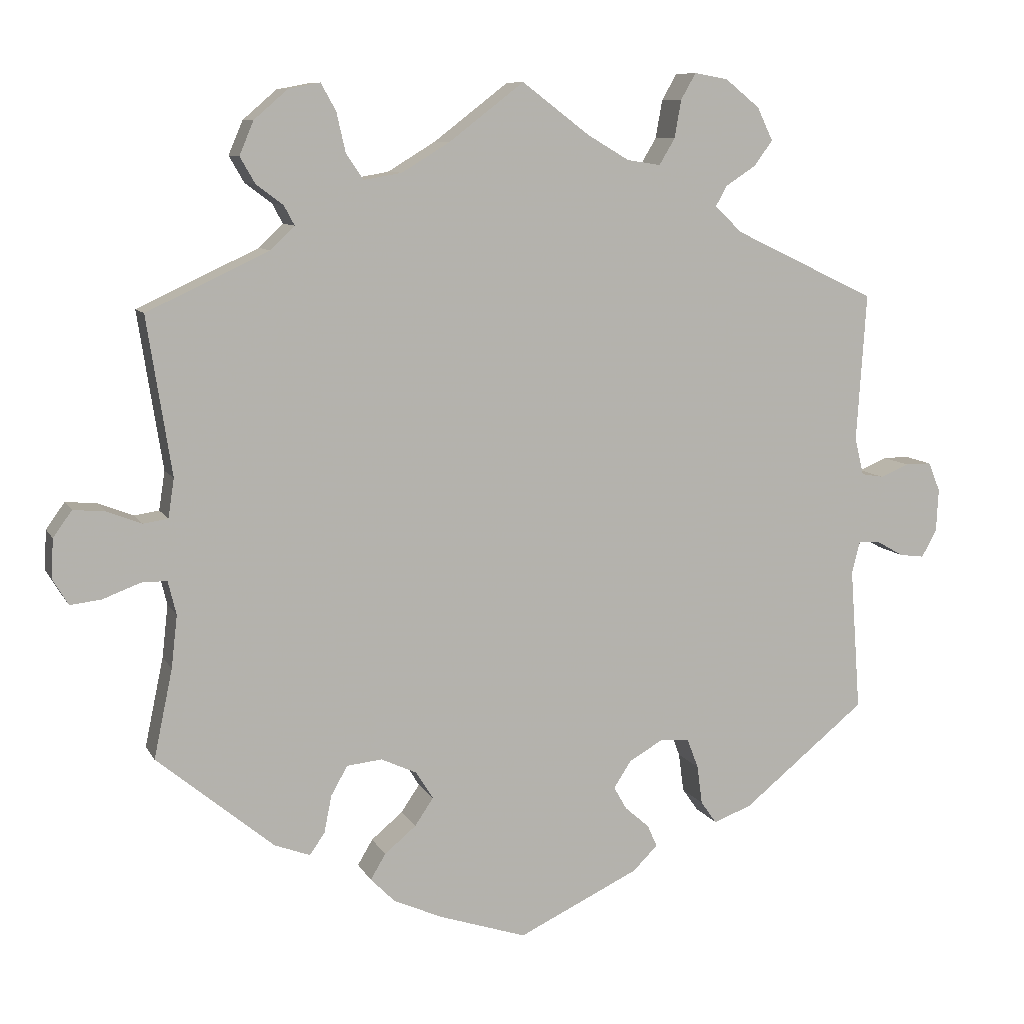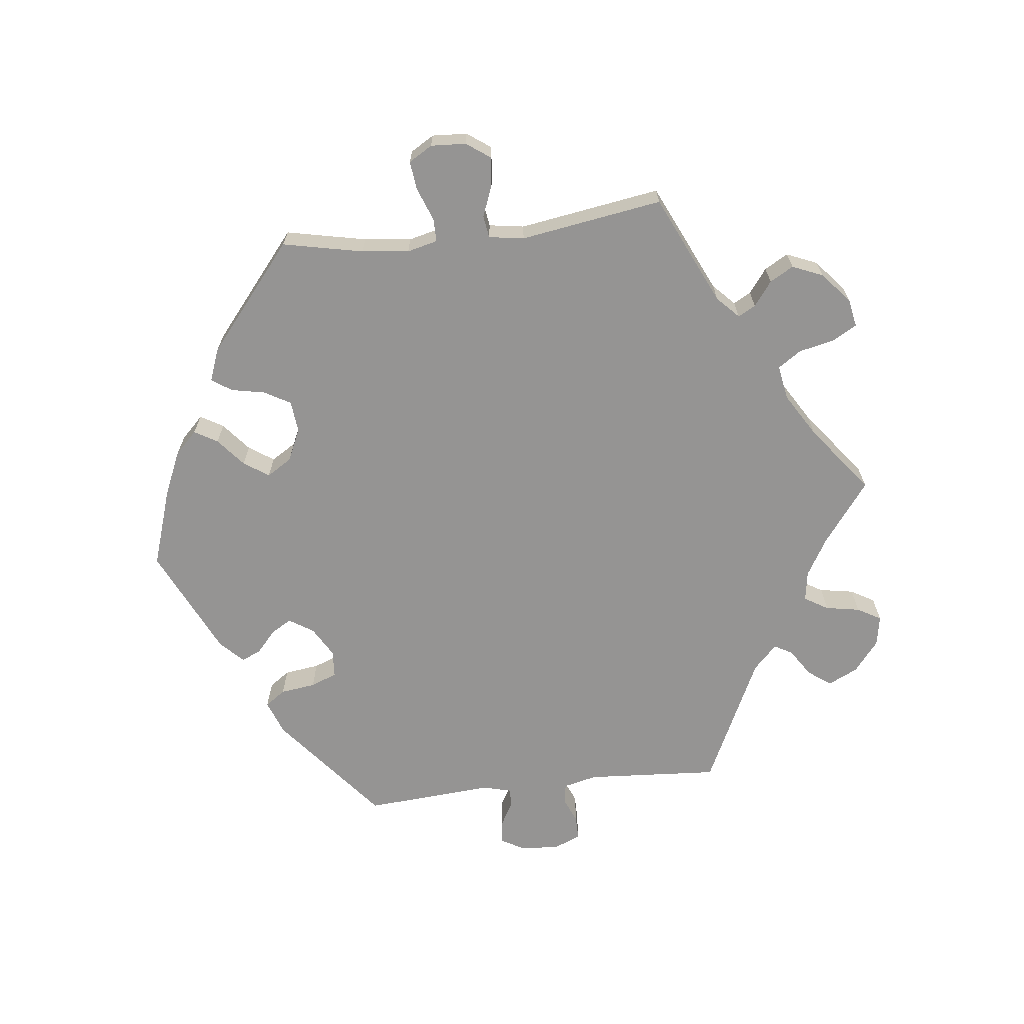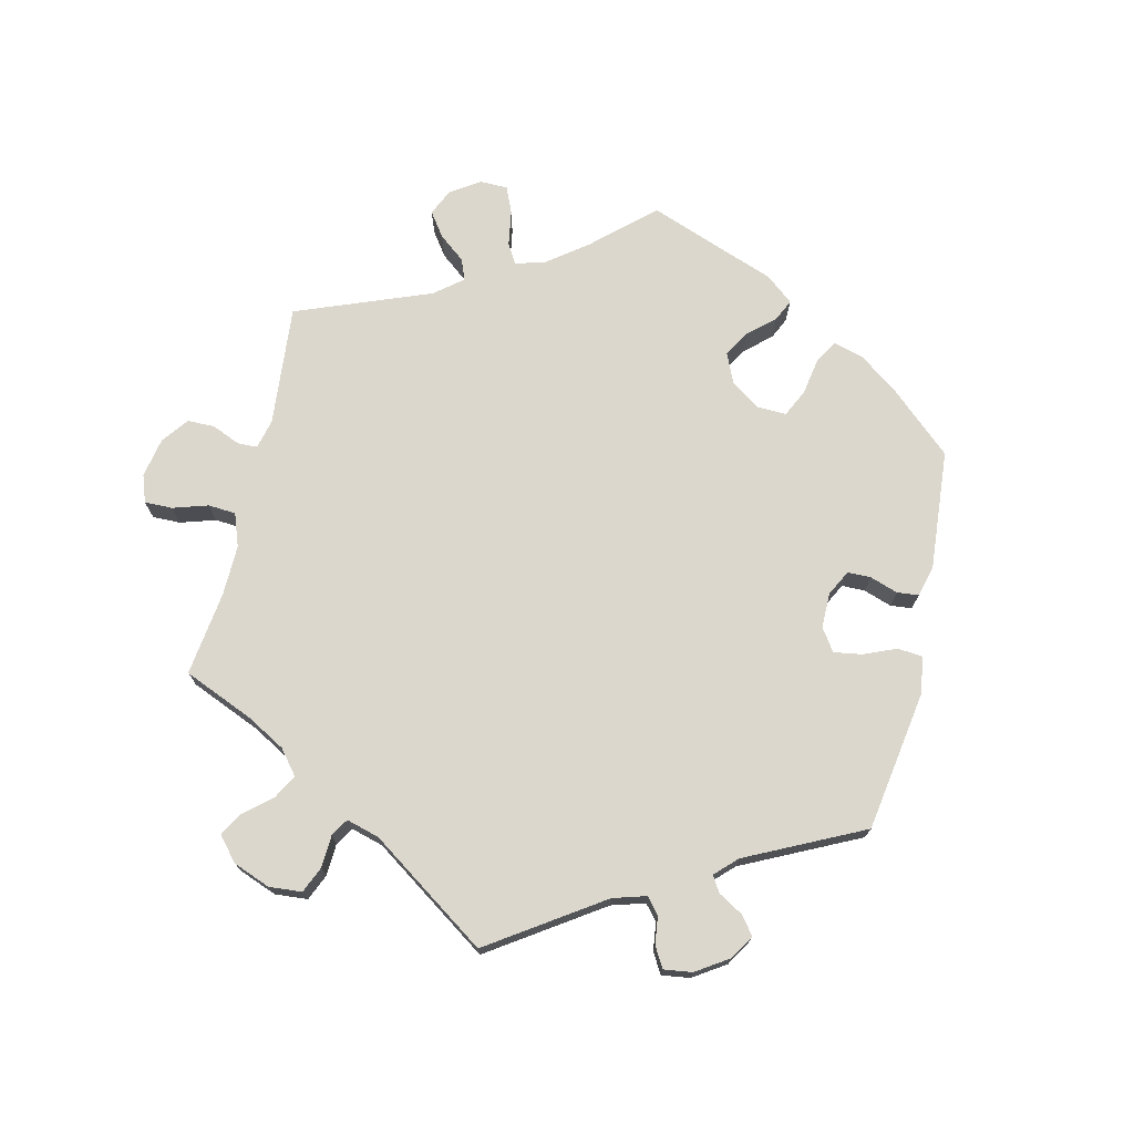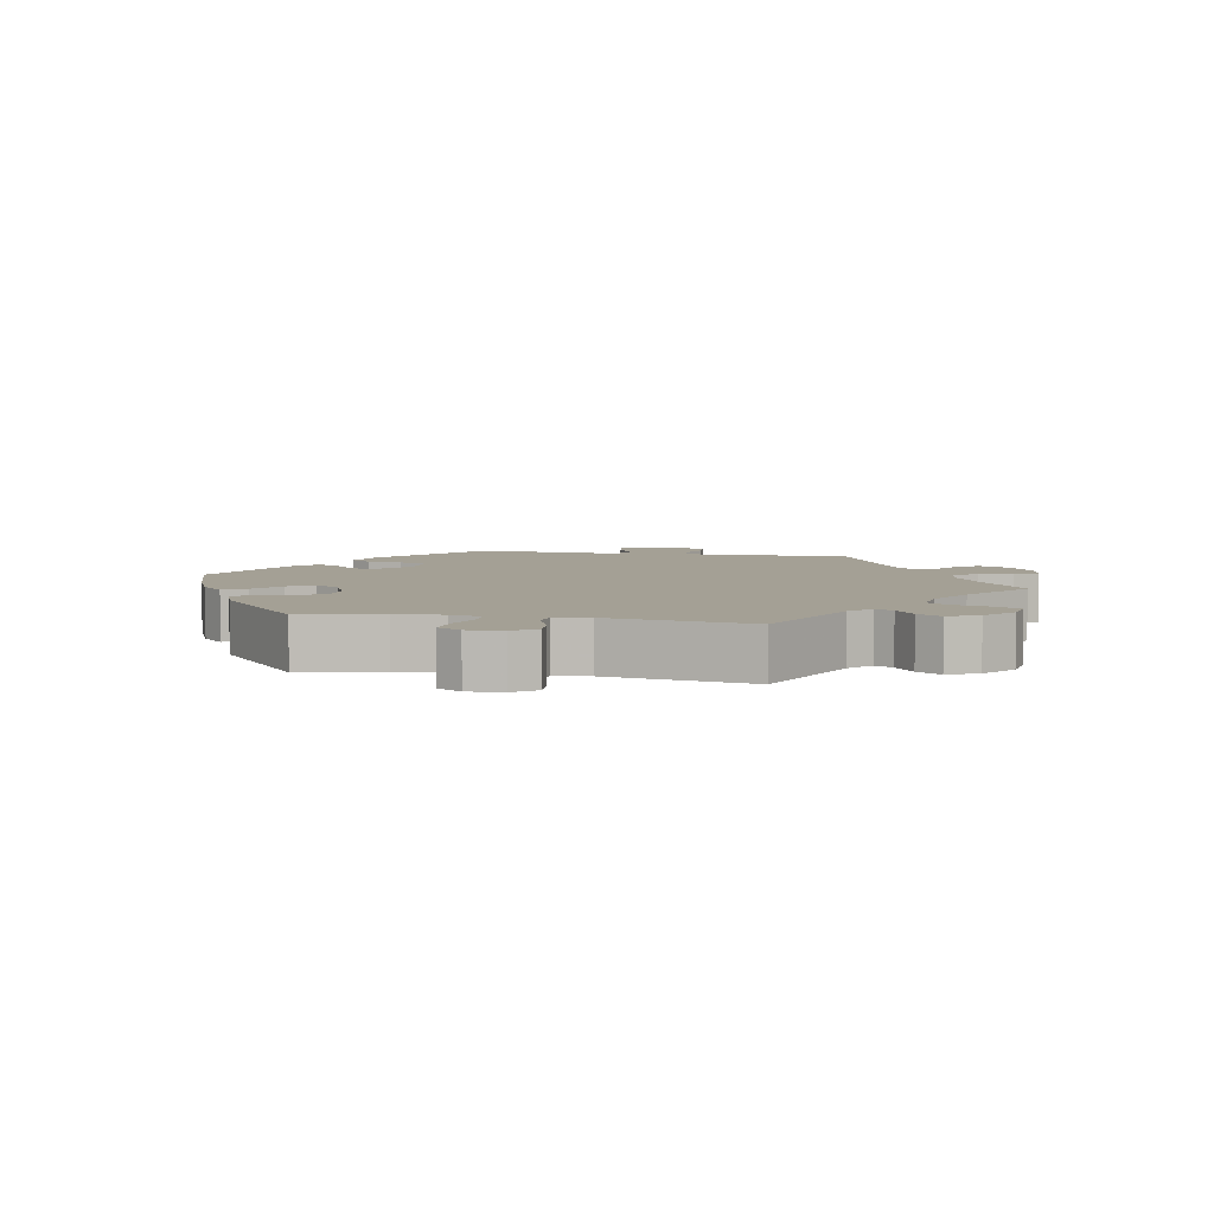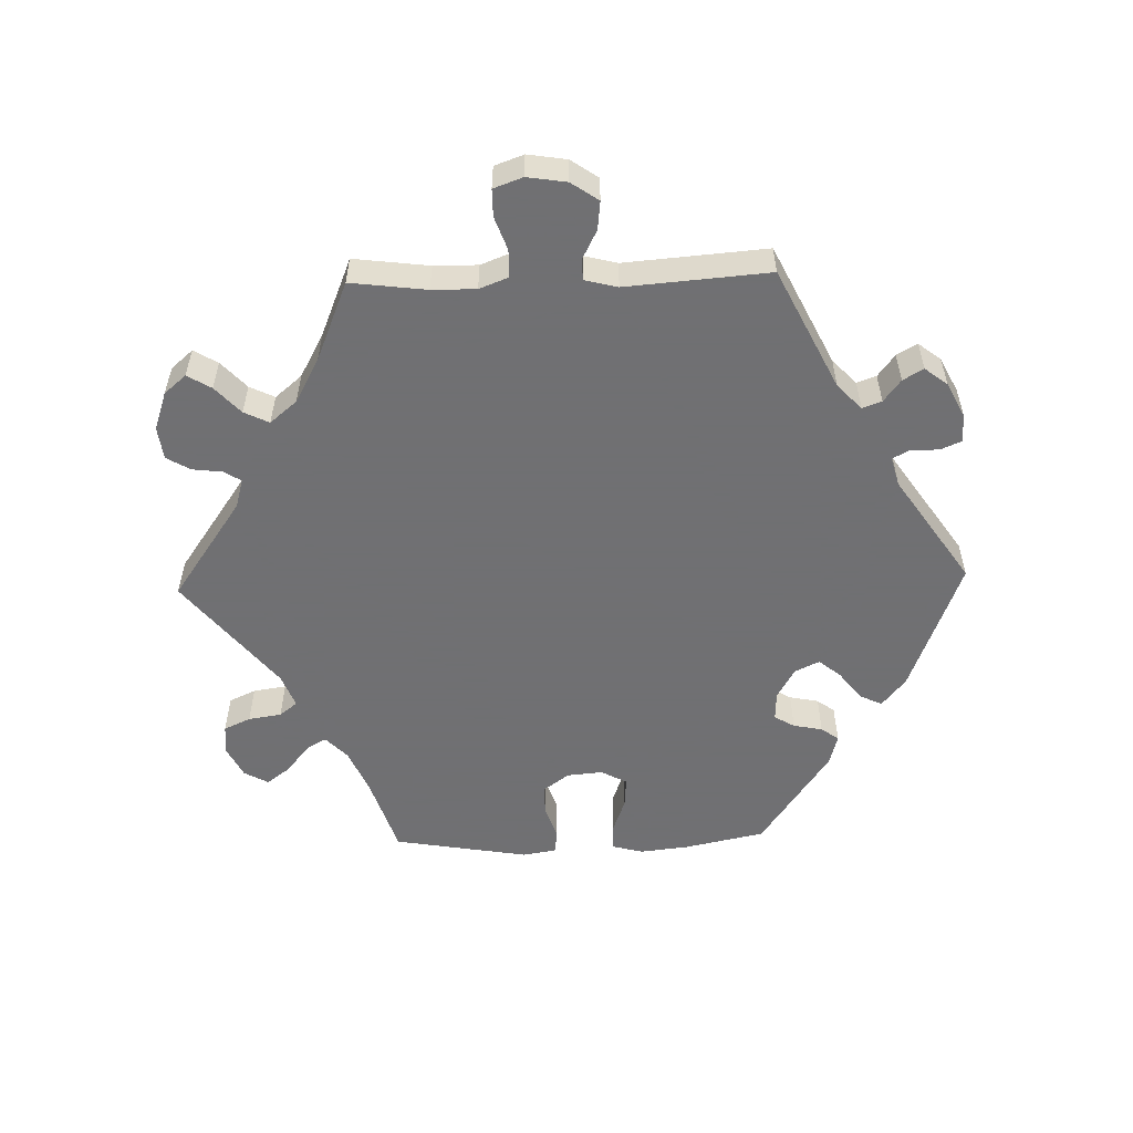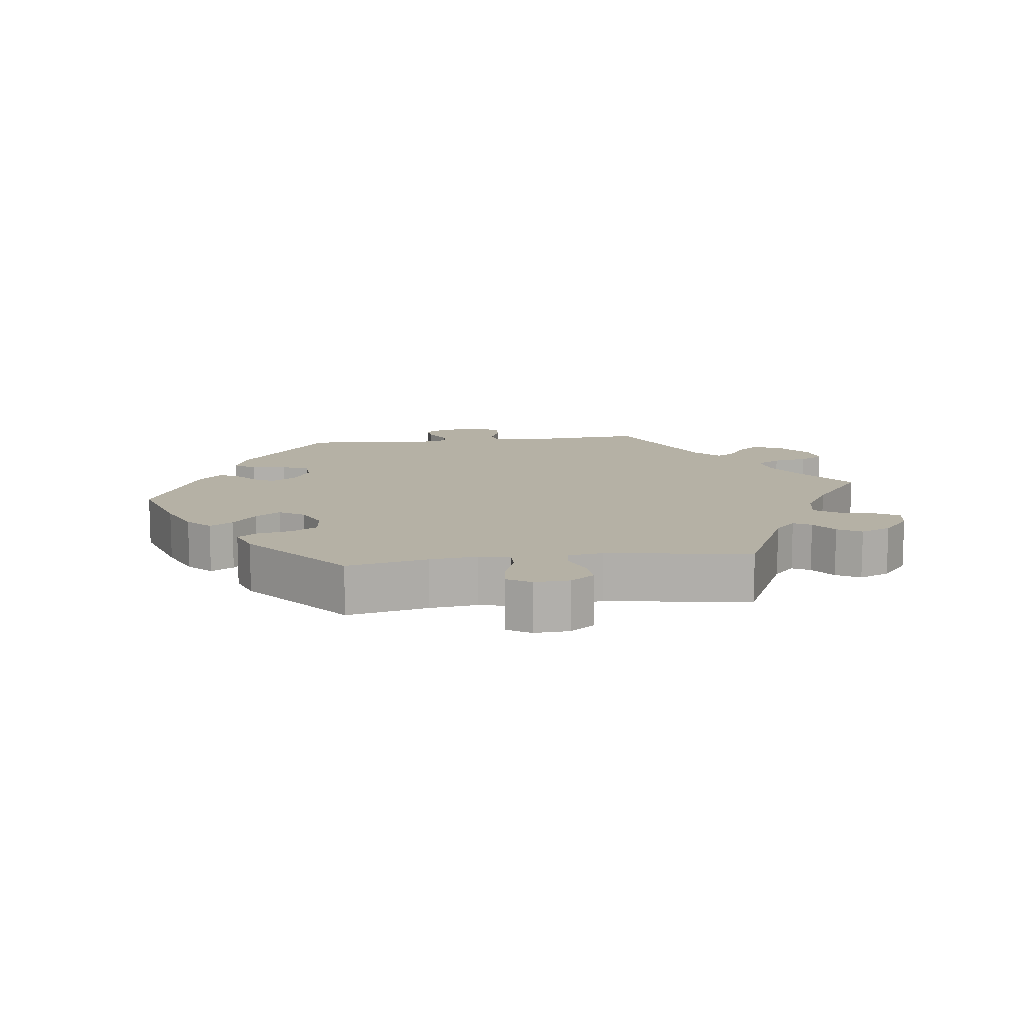
<metadata>
{"format":"obj","ext":"obj","renderer":"f3d","projection":"perspective","resolution":1024,"background":"white","views":[{"elev":9.0,"azim":-17.7,"up":"+Z"},{"elev":-67.1,"azim":-83.4,"up":"+Y"},{"elev":73.2,"azim":73.1,"up":"+Y"},{"elev":5.8,"azim":-79.4,"up":"+Y"},{"elev":-55.0,"azim":31.6,"up":"+Y"},{"elev":11.8,"azim":-97.2,"up":"+Y"}]}
</metadata>
<code>
v -0.338 0.07 0.365
v -0.306 0.07 0.396
v -0.32 0.07 0.422
v -0.356 0.07 0.449
v -0.376 0.07 0.484
v -0.357 0.07 0.529
v -0.312 0.07 0.568
v -0.27 0.07 0.576
v -0.25 0.07 0.54
v -0.238 0.07 0.487
v -0.215 0.07 0.453
v -0.164 0.07 0.462
v -0.1 0.07 0.501
v 0 0.07 0.578
v 0.09 0.07 0.51
v 0.146 0.07 0.477
v 0.191 0.07 0.47
v 0.212 0.07 0.505
v 0.221 0.07 0.556
v 0.241 0.07 0.591
v 0.286 0.07 0.583
v 0.332 0.07 0.546
v 0.353 0.07 0.502
v 0.328 0.07 0.468
v 0.288 0.07 0.442
v 0.273 0.07 0.415
v 0.309 0.07 0.38
v 0.5 0.07 0.289
v 0.487 0.07 0.091
v 0.499 0.07 0.041
v 0.529 0.07 0.036
v 0.567 0.07 0.052
v 0.602 0.07 0.052
v 0.618 0.07 0.013
v 0.615 0.07 -0.044
v 0.595 0.07 -0.081
v 0.562 0.07 -0.077
v 0.525 0.07 -0.056
v 0.497 0.07 -0.055
v 0.486 0.07 -0.098
v 0.5 0.07 -0.289
v 0.335 0.07 -0.423
v 0.284 0.07 -0.442
v 0.263 0.07 -0.412
v 0.256 0.07 -0.36
v 0.241 0.07 -0.321
v 0.201 0.07 -0.318
v 0.156 0.07 -0.344
v 0.133 0.07 -0.38
v 0.15 0.07 -0.41
v 0.183 0.07 -0.439
v 0.196 0.07 -0.468
v 0.163 0.07 -0.501
v 0.001 0.07 -0.578
v -0.115 0.07 -0.54
v -0.181 0.07 -0.511
v -0.214 0.07 -0.478
v -0.194 0.07 -0.444
v -0.152 0.07 -0.409
v -0.127 0.07 -0.372
v -0.15 0.07 -0.335
v -0.198 0.07 -0.313
v -0.245 0.07 -0.318
v -0.267 0.07 -0.357
v -0.277 0.07 -0.407
v -0.297 0.07 -0.436
v -0.345 0.07 -0.418
v -0.501 0.07 -0.289
v -0.476 0.07 -0.17
v -0.468 0.07 -0.1
v -0.479 0.07 -0.055
v -0.513 0.07 -0.055
v -0.563 0.07 -0.074
v -0.605 0.07 -0.079
v -0.626 0.07 -0.044
v -0.623 0.07 0.008
v -0.598 0.07 0.043
v -0.555 0.07 0.039
v -0.509 0.07 0.021
v -0.476 0.07 0.026
v -0.468 0.07 0.078
v -0.501 0.07 0.289
v -0.338 0 0.365
v -0.306 0 0.396
v -0.32 0 0.422
v -0.356 0 0.449
v -0.376 0 0.484
v -0.357 0 0.529
v -0.312 0 0.568
v -0.27 0 0.576
v -0.25 0 0.54
v -0.238 0 0.487
v -0.215 0 0.453
v -0.164 0 0.462
v -0.1 0 0.501
v 0 0 0.578
v 0.09 0 0.51
v 0.146 0 0.477
v 0.191 0 0.47
v 0.212 0 0.505
v 0.221 0 0.556
v 0.241 0 0.591
v 0.286 0 0.583
v 0.332 0 0.546
v 0.353 0 0.502
v 0.328 0 0.468
v 0.288 0 0.442
v 0.273 0 0.415
v 0.309 0 0.38
v 0.5 0 0.289
v 0.487 0 0.091
v 0.499 0 0.041
v 0.529 0 0.036
v 0.567 0 0.052
v 0.602 0 0.052
v 0.618 0 0.013
v 0.615 0 -0.044
v 0.595 0 -0.081
v 0.562 0 -0.077
v 0.525 0 -0.056
v 0.497 0 -0.055
v 0.486 0 -0.098
v 0.5 0 -0.289
v 0.335 0 -0.423
v 0.284 0 -0.442
v 0.263 0 -0.412
v 0.256 0 -0.36
v 0.241 0 -0.321
v 0.201 0 -0.318
v 0.156 0 -0.344
v 0.133 0 -0.38
v 0.15 0 -0.41
v 0.183 0 -0.439
v 0.196 0 -0.468
v 0.163 0 -0.501
v 0.001 0 -0.578
v -0.115 0 -0.54
v -0.181 0 -0.511
v -0.214 0 -0.478
v -0.194 0 -0.444
v -0.152 0 -0.409
v -0.127 0 -0.372
v -0.15 0 -0.335
v -0.198 0 -0.313
v -0.245 0 -0.318
v -0.267 0 -0.357
v -0.277 0 -0.407
v -0.297 0 -0.436
v -0.345 0 -0.418
v -0.501 0 -0.289
v -0.476 0 -0.17
v -0.468 0 -0.1
v -0.479 0 -0.055
v -0.513 0 -0.055
v -0.563 0 -0.074
v -0.605 0 -0.079
v -0.626 0 -0.044
v -0.623 0 0.008
v -0.598 0 0.043
v -0.555 0 0.039
v -0.509 0 0.021
v -0.476 0 0.026
v -0.468 0 0.078
v -0.501 0 0.289
f 81 82 1
f 80 81 1 2
f 76 77 78 79
f 74 75 76 79
f 72 73 74 79
f 71 72 79 80
f 70 71 80 2
f 66 67 68 69
f 64 65 66 69
f 63 64 69 70
f 62 63 70 2
f 56 57 58 59
f 56 59 60
f 55 56 60
f 54 55 60
f 53 54 60
f 50 51 52 53
f 49 50 53 60
f 48 49 60 61
f 42 43 44 45
f 40 41 42 45
f 39 40 45 46
f 35 36 37 38
f 35 38 39
f 34 35 39
f 31 32 33 34
f 30 31 34 39
f 29 30 39 46
f 27 28 29 46
f 22 23 24 25
f 22 25 26
f 21 22 26
f 18 19 20 21
f 17 18 21 26
f 16 17 26 27
f 13 14 15
f 12 13 15 16
f 11 12 16 27
f 7 8 9 10
f 7 10 11
f 6 7 11
f 3 4 5 6
f 2 3 6 11
f 47 48 61 62
f 47 62 2 11
f 11 27 46 47
f 83 164 163
f 84 83 163 162
f 161 160 159 158
f 161 158 157 156
f 161 156 155 154
f 162 161 154 153
f 84 162 153 152
f 151 150 149 148
f 151 148 147 146
f 152 151 146 145
f 84 152 145 144
f 141 140 139 138
f 142 141 138
f 142 138 137
f 142 137 136
f 142 136 135
f 135 134 133 132
f 142 135 132 131
f 143 142 131 130
f 127 126 125 124
f 127 124 123 122
f 128 127 122 121
f 120 119 118 117
f 121 120 117
f 121 117 116
f 116 115 114 113
f 121 116 113 112
f 128 121 112 111
f 128 111 110 109
f 107 106 105 104
f 108 107 104
f 108 104 103
f 103 102 101 100
f 108 103 100 99
f 109 108 99 98
f 97 96 95
f 98 97 95 94
f 109 98 94 93
f 92 91 90 89
f 93 92 89
f 93 89 88
f 88 87 86 85
f 93 88 85 84
f 144 143 130 129
f 93 84 144 129
f 129 128 109 93
f 1 83 84 2
f 2 84 85 3
f 3 85 86 4
f 4 86 87 5
f 5 87 88 6
f 6 88 89 7
f 7 89 90 8
f 8 90 91 9
f 9 91 92 10
f 10 92 93 11
f 11 93 94 12
f 12 94 95 13
f 13 95 96 14
f 14 96 97 15
f 15 97 98 16
f 16 98 99 17
f 17 99 100 18
f 18 100 101 19
f 19 101 102 20
f 20 102 103 21
f 21 103 104 22
f 22 104 105 23
f 23 105 106 24
f 24 106 107 25
f 25 107 108 26
f 26 108 109 27
f 27 109 110 28
f 28 110 111 29
f 29 111 112 30
f 30 112 113 31
f 31 113 114 32
f 32 114 115 33
f 33 115 116 34
f 34 116 117 35
f 35 117 118 36
f 36 118 119 37
f 37 119 120 38
f 38 120 121 39
f 39 121 122 40
f 40 122 123 41
f 41 123 124 42
f 42 124 125 43
f 43 125 126 44
f 44 126 127 45
f 45 127 128 46
f 46 128 129 47
f 47 129 130 48
f 48 130 131 49
f 49 131 132 50
f 50 132 133 51
f 51 133 134 52
f 52 134 135 53
f 53 135 136 54
f 54 136 137 55
f 55 137 138 56
f 56 138 139 57
f 57 139 140 58
f 58 140 141 59
f 59 141 142 60
f 60 142 143 61
f 61 143 144 62
f 62 144 145 63
f 63 145 146 64
f 64 146 147 65
f 65 147 148 66
f 66 148 149 67
f 67 149 150 68
f 68 150 151 69
f 69 151 152 70
f 70 152 153 71
f 71 153 154 72
f 72 154 155 73
f 73 155 156 74
f 74 156 157 75
f 75 157 158 76
f 76 158 159 77
f 77 159 160 78
f 78 160 161 79
f 79 161 162 80
f 80 162 163 81
f 81 163 164 82
f 82 164 83 1

</code>
